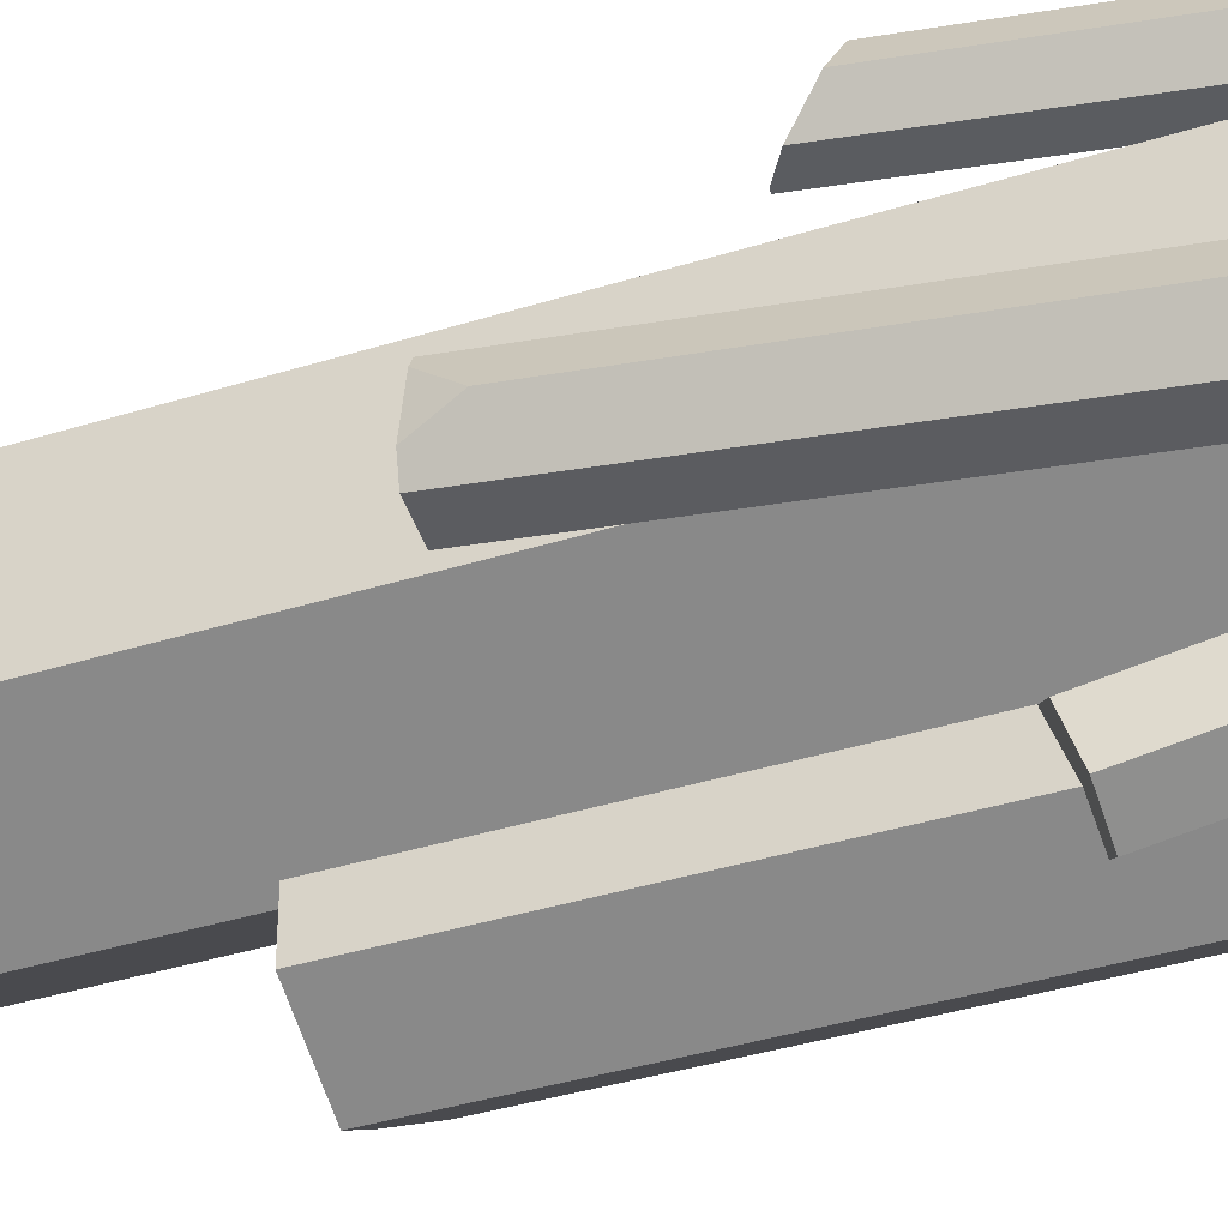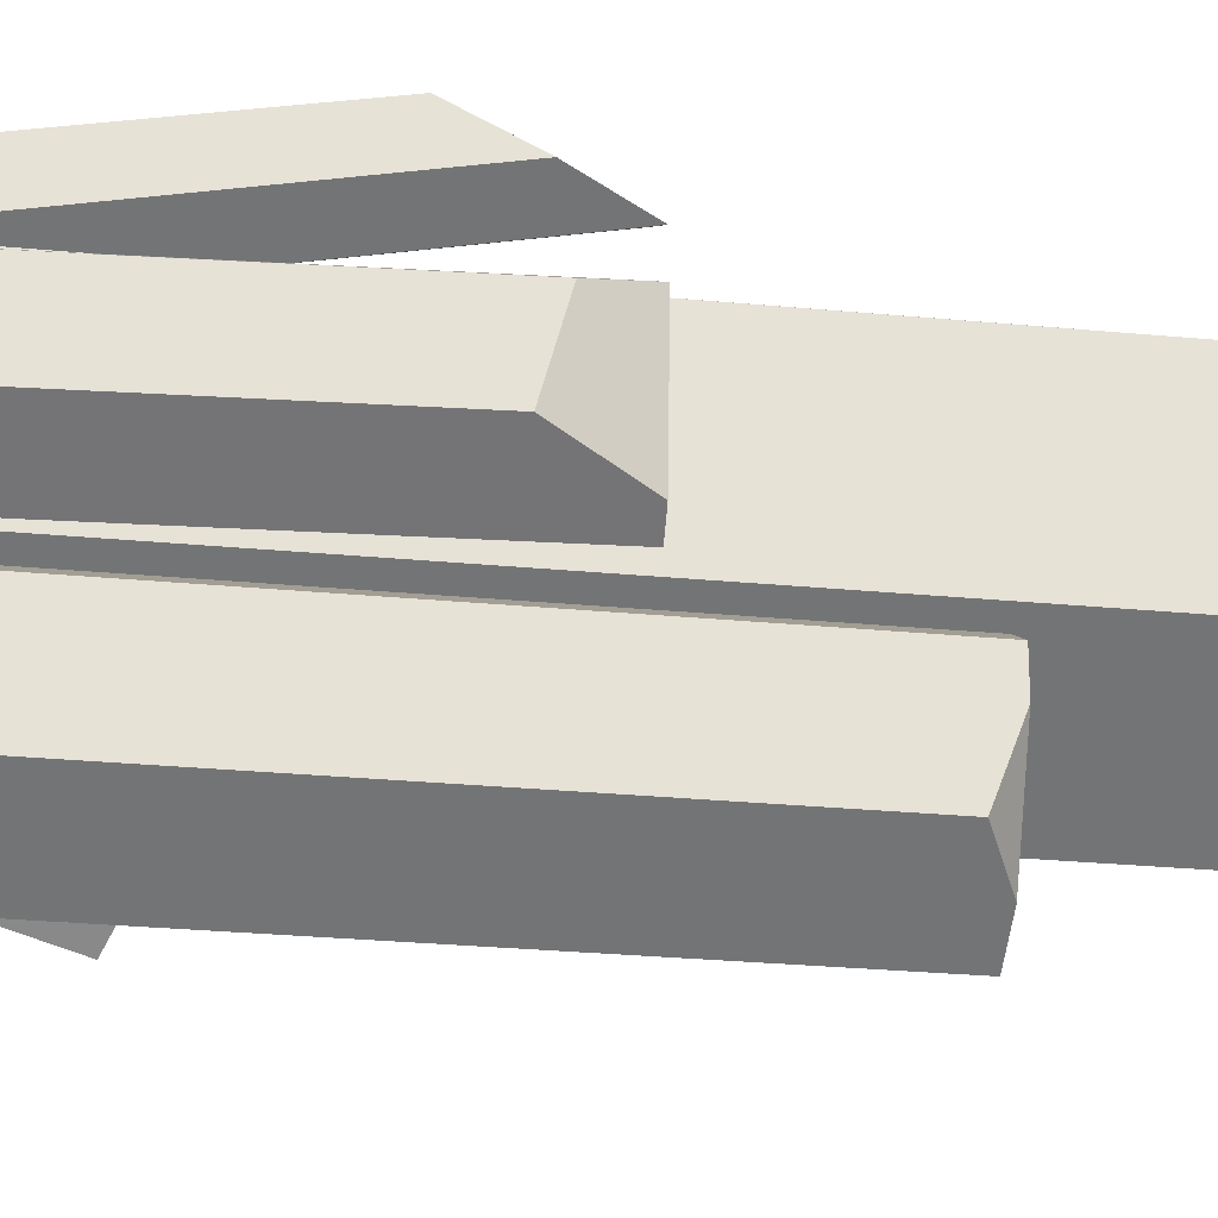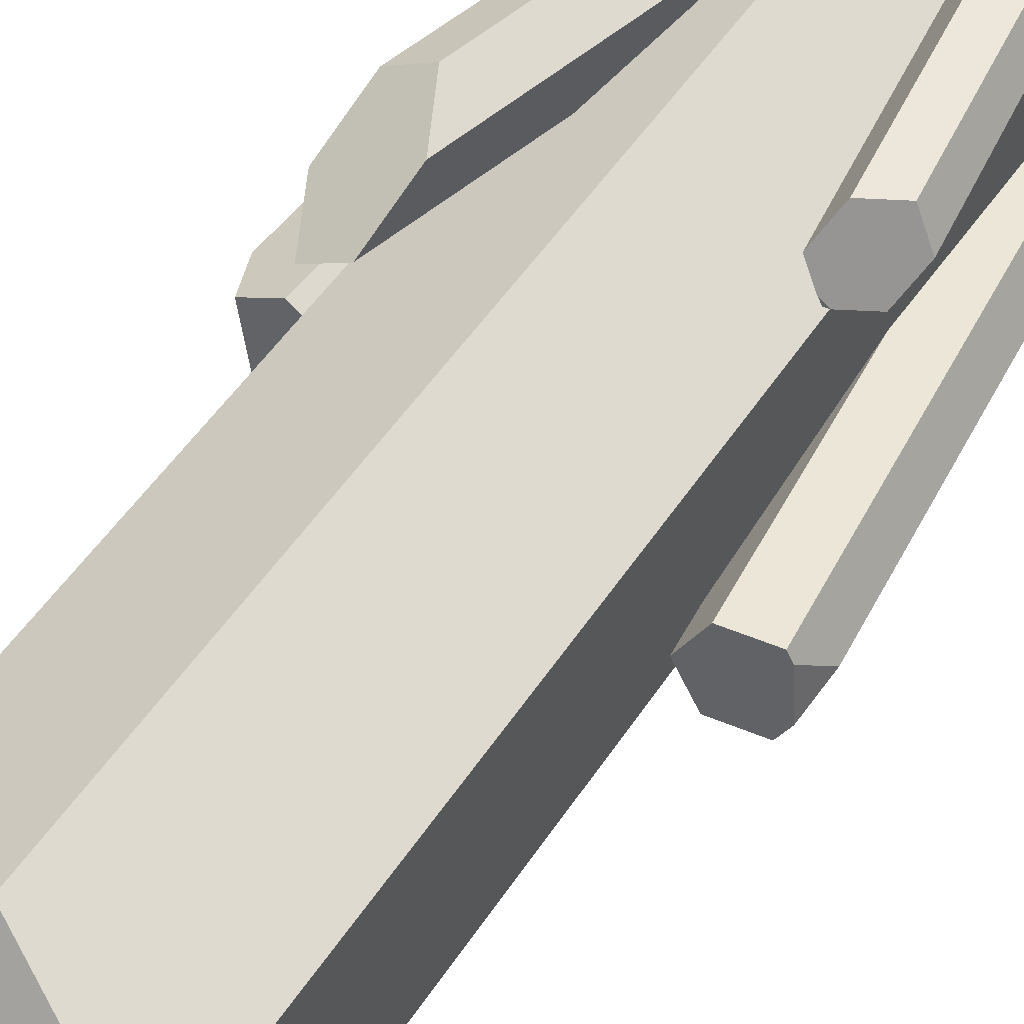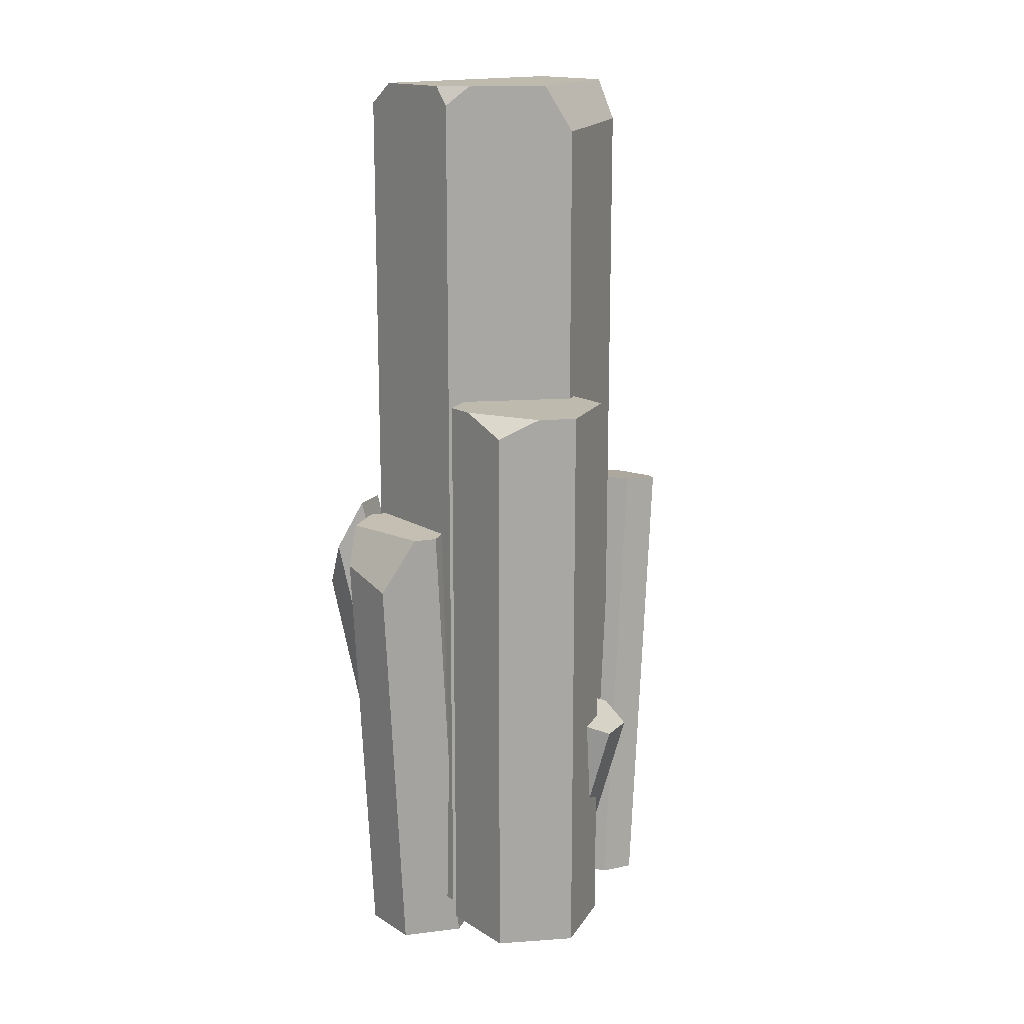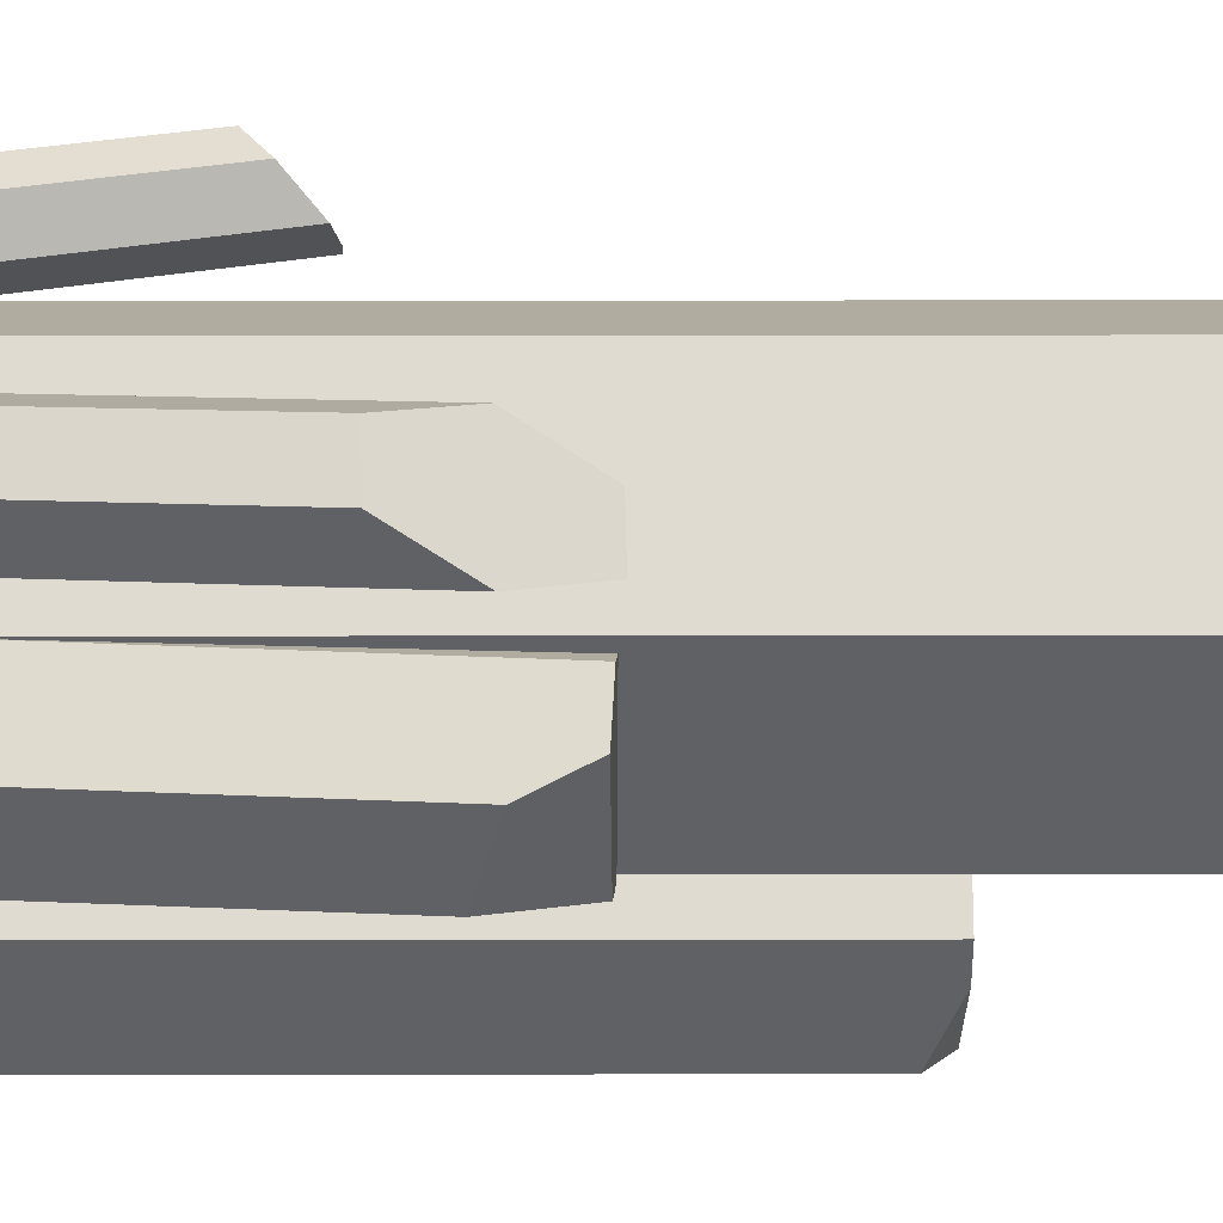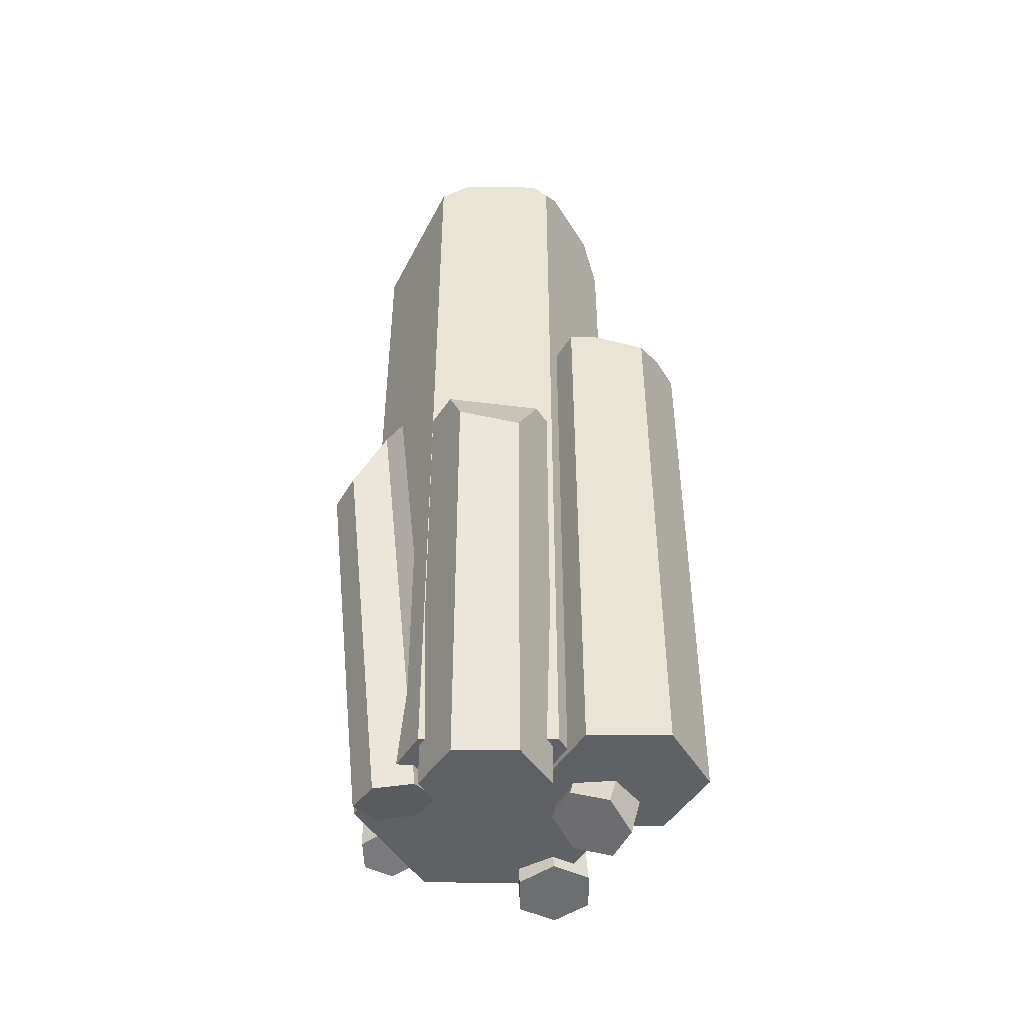
<metadata>
{"format":"obj","ext":"obj","renderer":"f3d","projection":"perspective","resolution":1024,"background":"white","views":[{"elev":-37.2,"azim":112.1,"up":"+Y"},{"elev":-26.0,"azim":-98.8,"up":"+Y"},{"elev":48.9,"azim":31.4,"up":"+Y"},{"elev":15.8,"azim":-38.4,"up":"+Z"},{"elev":39.9,"azim":-90.1,"up":"+Y"},{"elev":-46.5,"azim":-90.3,"up":"+Z"}]}
</metadata>
<code>
g MageIceWallMesh
v -0.866 -0.3785 6.229
v -0.7062 -0.5923 6.229
v -0.866 -0.5 6.084
v 1.422 -0.4436 2.728
v 1.394 -0.112 2.71
v 1.471 -0.3264 2.467
v -0.9715 -0.9001 3.726
v -0.695 -1.455 3.726
v -0.9715 -1.295 3.578
v 0.9038 0.664 1.677
v 0.8785 0.7132 1.679
v 0.9368 0.6623 1.67
v -0 1 5.759
v 0.866 0.5 6.178
v 0.866 0.4292 6.229
v -0.866 0.2698 6.229
v -0.866 0.5 6.062
v 0.866 -0.5 5.918
v -8.742e-08 -1 5.876
v -0.186 -0.8926 6.229
v 0.866 -0.3155 6.229
v 0.866 -0.5 -0.7401
v 0.866 0.5 -0.7401
v -0 1 -0.7401
v -8.742e-08 -1 -0.7401
v -0.866 0.5 -0.7401
v -0.866 -0.5 -0.7401
v -0.7759 0.4925 -1.069
v -0.3667 0.2557 -1.041
v -0.5697 0.2557 2.605
v -0.9789 0.4925 2.577
v -0.3667 0.2557 -1.041
v -0.3667 -0.218 -1.041
v -0.5697 -0.218 2.605
v -0.5697 0.2557 2.605
v -0.3667 -0.218 -1.041
v -0.7759 -0.4548 -1.069
v -0.9789 -0.4548 2.577
v -0.5697 -0.218 2.605
v -1.235 0.3444 2.56
v -1.129 -0.3679 2.567
v -1.359 -0.218 2.118
v -1.367 0.2557 2.246
v -0.7759 -0.4548 -1.069
v -0.3667 -0.218 -1.041
v -0.3667 0.2557 -1.041
v -0.7759 0.4925 -1.069
v -1.185 0.2557 -1.097
v -1.185 -0.218 -1.097
v -1.002 1.11 1.824
v -0.7329 1.259 1.817
v -0.5468 1.153 2.208
v -1.085 0.8568 2.221
v -0.6297 0.8998 2.605
v -0.8987 0.7516 2.612
v -0.03613 0.536 -0.7827
v -0.03141 0.8374 -0.822
v -0.2864 0.9849 -0.8974
v -0.2958 0.382 -0.8188
v -0.546 0.831 -0.9334
v -0.5507 0.5295 -0.8941
v 0.9661 -0.7659 -0.8722
v 0.6647 -0.758 -0.8338
v 1.046 -0.5609 2.785
v 1.347 -0.5689 2.746
v 0.6647 -0.758 -0.8338
v 0.5185 -0.4914 -0.8327
v 0.8995 -0.2944 2.786
v 1.046 -0.5609 2.785
v 0.5185 -0.4914 -0.8327
v 0.6738 -0.2327 -0.87
v 1.055 -0.03569 2.748
v 0.8995 -0.2944 2.786
v 0.6738 -0.2327 -0.87
v 0.9753 -0.2406 -0.9084
v 1.356 -0.0436 2.71
v 1.055 -0.03569 2.748
v 0.9661 -0.7659 -0.8722
v 1.121 -0.5072 -0.9095
v 0.9753 -0.2406 -0.9084
v 0.6738 -0.2327 -0.87
v 0.6647 -0.758 -0.8338
v 0.5185 -0.4914 -0.8327
v -0.4788 -0.8702 -0.9774
v -0.4371 -0.5854 -0.8795
v -0.1783 -1.088 1.14
v -0.2201 -1.373 1.042
v -0.4371 -0.5854 -0.8795
v -0.1596 -0.4614 -0.8865
v 0.09915 -0.9639 1.133
v -0.1783 -1.088 1.14
v -0.1596 -0.4614 -0.8865
v 0.07612 -0.6221 -0.9914
v 0.3349 -1.125 1.028
v 0.09915 -0.9639 1.133
v 0.07612 -0.6221 -0.9914
v 0.0344 -0.9069 -1.089
v 0.2932 -1.409 0.9304
v 0.3349 -1.125 1.028
v 0.09915 -0.9639 1.133
v 0.3349 -1.125 1.028
v 0.2932 -1.409 0.9304
v 0.0157 -1.533 0.9374
v -0.1783 -1.088 1.14
v -0.2201 -1.373 1.042
v 0.0344 -0.9069 -1.089
v -0.2431 -1.031 -1.082
v 0.0157 -1.533 0.9374
v 0.2932 -1.409 0.9304
v -0.2431 -1.031 -1.082
v -0.4788 -0.8702 -0.9774
v -0.2201 -1.373 1.042
v 0.0157 -1.533 0.9374
v 0.0344 -0.9069 -1.089
v 0.07612 -0.6221 -0.9914
v -0.1596 -0.4614 -0.8865
v -0.2431 -1.031 -1.082
v -0.4371 -0.5854 -0.8795
v -0.4788 -0.8702 -0.9774
v 1.098 1.046 1.336
v 1.217 0.8378 1.379
v 1.121 0.6473 1.556
v 0.9368 0.6623 1.67
v 0.8832 1.063 1.469
v 0.8785 0.7132 1.679
v 0.7872 0.8728 1.645
v 0.8214 0.5576 -0.5918
v 0.9457 0.7566 -0.6291
v 0.8374 0.9678 -0.6199
v 0.6047 0.9801 -0.5735
v 0.5888 0.5699 -0.5454
v 0.4804 0.7811 -0.5362
v -0.4434 -0.3809 -0.7843
v 0.08464 -0.6857 -0.7843
v 0.08464 -0.6857 3.726
v -0.4434 -0.3809 3.726
v 0.08464 -0.6857 -0.7843
v 0.08464 -1.295 -0.7843
v 0.08464 -1.295 3.726
v 0.08464 -0.6857 3.726
v 0.08464 -1.295 -0.7843
v -0.4434 -1.6 -0.7843
v -0.4434 -1.6 3.726
v 0.08464 -1.295 3.726
v -0.9715 -0.6857 -0.7843
v -0.4434 -0.3809 -0.7843
v -0.4434 -0.3809 3.726
v -0.9715 -0.6857 3.726
v 0.08464 -1.295 -0.7843
v 0.08464 -0.6857 -0.7843
v -0.4434 -0.3809 -0.7843
v -0.4434 -1.6 -0.7843
v -0.9715 -0.6857 -0.7843
v -0.9715 -1.295 -0.7843
v -0 1 -0.7401
v 0.866 0.5 -0.7401
v 0.866 0.5 6.178
v -0 1 5.759
v -0.866 0.5 -0.7401
v -0 1 -0.7401
v -0 1 5.759
v -0.866 0.5 6.062
v -0.866 -0.3785 6.229
v -0.866 -0.5 6.084
v -0.866 -0.5 -0.7401
v -0.866 0.5 -0.7401
v -0.866 0.2698 6.229
v -0.866 0.5 6.062
v -0.866 0.2698 6.229
v 0.866 0.4292 6.229
v 0.866 -0.3155 6.229
v -0.186 -0.8926 6.229
v -0.7062 -0.5923 6.229
v -0.866 -0.3785 6.229
v -8.742e-08 -1 5.876
v -8.742e-08 -1 -0.7401
v -0.866 -0.5 -0.7401
v -0.866 -0.5 6.084
v -0.186 -0.8926 6.229
v -0.7062 -0.5923 6.229
v 0.866 -0.5 -0.7401
v -8.742e-08 -1 -0.7401
v -8.742e-08 -1 5.876
v 0.866 -0.5 5.918
v 0.866 0.5 -0.7401
v 0.866 -0.5 -0.7401
v 0.866 -0.5 5.918
v 0.866 -0.3155 6.229
v 0.866 0.4292 6.229
v 0.866 0.5 6.178
v -0.9715 -0.9001 3.726
v -0.9715 -1.295 3.578
v -0.9715 -1.295 -0.7843
v -0.9715 -0.6857 -0.7843
v -0.9715 -0.6857 3.726
v -0.4434 -1.6 3.726
v -0.4434 -1.6 -0.7843
v -0.9715 -1.295 -0.7843
v -0.9715 -1.295 3.578
v -0.695 -1.455 3.726
v -0.4434 -0.3809 3.726
v 0.08464 -0.6857 3.726
v 0.08464 -1.295 3.726
v -0.4434 -1.6 3.726
v -0.9715 -0.6857 3.726
v -0.695 -1.455 3.726
v -0.9715 -0.9001 3.726
v -1.367 0.2557 2.246
v -1.185 0.2557 -1.097
v -0.7759 0.4925 -1.069
v -0.9789 0.4925 2.577
v -1.235 0.3444 2.56
v -1.185 -0.218 -1.097
v -1.185 0.2557 -1.097
v -1.367 0.2557 2.246
v -1.359 -0.218 2.118
v -0.7759 -0.4548 -1.069
v -1.185 -0.218 -1.097
v -1.359 -0.218 2.118
v -0.9789 -0.4548 2.577
v -1.129 -0.3679 2.567
v -0.9789 0.4925 2.577
v -0.5697 0.2557 2.605
v -0.5697 -0.218 2.605
v -0.9789 -0.4548 2.577
v -1.235 0.3444 2.56
v -1.129 -0.3679 2.567
v 1.121 -0.5072 -0.9095
v 0.9661 -0.7659 -0.8722
v 1.347 -0.5689 2.746
v 1.422 -0.4436 2.728
v 1.471 -0.3264 2.467
v 1.394 -0.112 2.71
v 1.422 -0.4436 2.728
v 1.347 -0.5689 2.746
v 1.356 -0.0436 2.71
v 1.055 -0.03569 2.748
v 1.046 -0.5609 2.785
v 0.8995 -0.2944 2.786
v 0.9753 -0.2406 -0.9084
v 1.121 -0.5072 -0.9095
v 1.471 -0.3264 2.467
v 1.394 -0.112 2.71
v 1.356 -0.0436 2.71
v -0.546 0.831 -0.9334
v -0.2864 0.9849 -0.8974
v -0.7329 1.259 1.817
v -1.002 1.11 1.824
v -0.5507 0.5295 -0.8941
v -0.546 0.831 -0.9334
v -1.002 1.11 1.824
v -1.085 0.8568 2.221
v -0.2958 0.382 -0.8188
v -0.5507 0.5295 -0.8941
v -1.085 0.8568 2.221
v -0.8987 0.7516 2.612
v -0.03613 0.536 -0.7827
v -0.2958 0.382 -0.8188
v -0.8987 0.7516 2.612
v -0.6297 0.8998 2.605
v -0.03141 0.8374 -0.822
v -0.03613 0.536 -0.7827
v -0.6297 0.8998 2.605
v -0.5468 1.153 2.208
v -0.2864 0.9849 -0.8974
v -0.03141 0.8374 -0.822
v -0.5468 1.153 2.208
v -0.7329 1.259 1.817
v 0.8374 0.9678 -0.6199
v 0.9457 0.7566 -0.6291
v 1.217 0.8378 1.379
v 1.098 1.046 1.336
v 0.6047 0.9801 -0.5735
v 0.8374 0.9678 -0.6199
v 1.098 1.046 1.336
v 0.8832 1.063 1.469
v 0.4804 0.7811 -0.5362
v 0.6047 0.9801 -0.5735
v 0.8832 1.063 1.469
v 0.7872 0.8728 1.645
v 0.9038 0.664 1.677
v 0.5888 0.5699 -0.5454
v 0.4804 0.7811 -0.5362
v 0.8785 0.7132 1.679
v 0.7872 0.8728 1.645
v 0.9457 0.7566 -0.6291
v 0.8214 0.5576 -0.5918
v 1.121 0.6473 1.556
v 1.217 0.8378 1.379
v 1.121 0.6473 1.556
v 0.8214 0.5576 -0.5918
v 0.5888 0.5699 -0.5454
v 0.9038 0.664 1.677
v 0.9368 0.6623 1.67
g MageIceWallMesh_0
f 3 2 1
f 6 5 4
f 9 8 7
f 12 11 10
f 15 14 13
f 13 16 15
f 13 17 16
f 20 19 18
f 21 20 18
f 24 23 22
f 22 25 24
f 25 26 24
f 25 27 26
f 30 29 28
f 31 30 28
f 34 33 32
f 35 34 32
f 38 37 36
f 39 38 36
f 42 41 40
f 43 42 40
f 46 45 44
f 44 47 46
f 44 48 47
f 44 49 48
f 52 51 50
f 50 53 52
f 53 54 52
f 53 55 54
f 58 57 56
f 56 59 58
f 59 60 58
f 59 61 60
f 64 63 62
f 65 64 62
f 68 67 66
f 69 68 66
f 72 71 70
f 73 72 70
f 76 75 74
f 77 76 74
f 80 79 78
f 78 81 80
f 78 82 81
f 82 83 81
f 86 85 84
f 87 86 84
f 90 89 88
f 91 90 88
f 94 93 92
f 95 94 92
f 98 97 96
f 99 98 96
f 102 101 100
f 100 103 102
f 100 104 103
f 104 105 103
f 108 107 106
f 109 108 106
f 112 111 110
f 113 112 110
f 116 115 114
f 114 117 116
f 117 118 116
f 117 119 118
f 122 121 120
f 120 123 122
f 120 124 123
f 124 125 123
f 124 126 125
f 129 128 127
f 127 130 129
f 127 131 130
f 131 132 130
f 135 134 133
f 136 135 133
f 139 138 137
f 140 139 137
f 143 142 141
f 144 143 141
f 147 146 145
f 148 147 145
f 151 150 149
f 149 152 151
f 152 153 151
f 152 154 153
f 157 156 155
f 158 157 155
f 161 160 159
f 162 161 159
f 165 164 163
f 163 166 165
f 163 167 166
f 167 168 166
f 171 170 169
f 169 172 171
f 169 173 172
f 169 174 173
f 177 176 175
f 175 178 177
f 175 179 178
f 179 180 178
f 183 182 181
f 184 183 181
f 187 186 185
f 185 188 187
f 185 189 188
f 185 190 189
f 193 192 191
f 191 194 193
f 191 195 194
f 198 197 196
f 196 199 198
f 196 200 199
f 203 202 201
f 201 204 203
f 201 205 204
f 205 206 204
f 205 207 206
f 210 209 208
f 208 211 210
f 208 212 211
f 215 214 213
f 216 215 213
f 219 218 217
f 217 220 219
f 220 221 219
f 224 223 222
f 222 225 224
f 222 226 225
f 226 227 225
f 230 229 228
f 228 231 230
f 228 232 231
f 235 234 233
f 233 236 235
f 236 237 235
f 237 238 235
f 237 239 238
f 242 241 240
f 240 243 242
f 240 244 243
f 247 246 245
f 248 247 245
f 251 250 249
f 252 251 249
f 255 254 253
f 256 255 253
f 259 258 257
f 260 259 257
f 263 262 261
f 264 263 261
f 267 266 265
f 268 267 265
f 271 270 269
f 272 271 269
f 275 274 273
f 276 275 273
f 279 278 277
f 280 279 277
f 283 282 281
f 281 284 283
f 284 285 283
f 288 287 286
f 289 288 286
f 292 291 290
f 290 293 292
f 290 294 293

</code>
